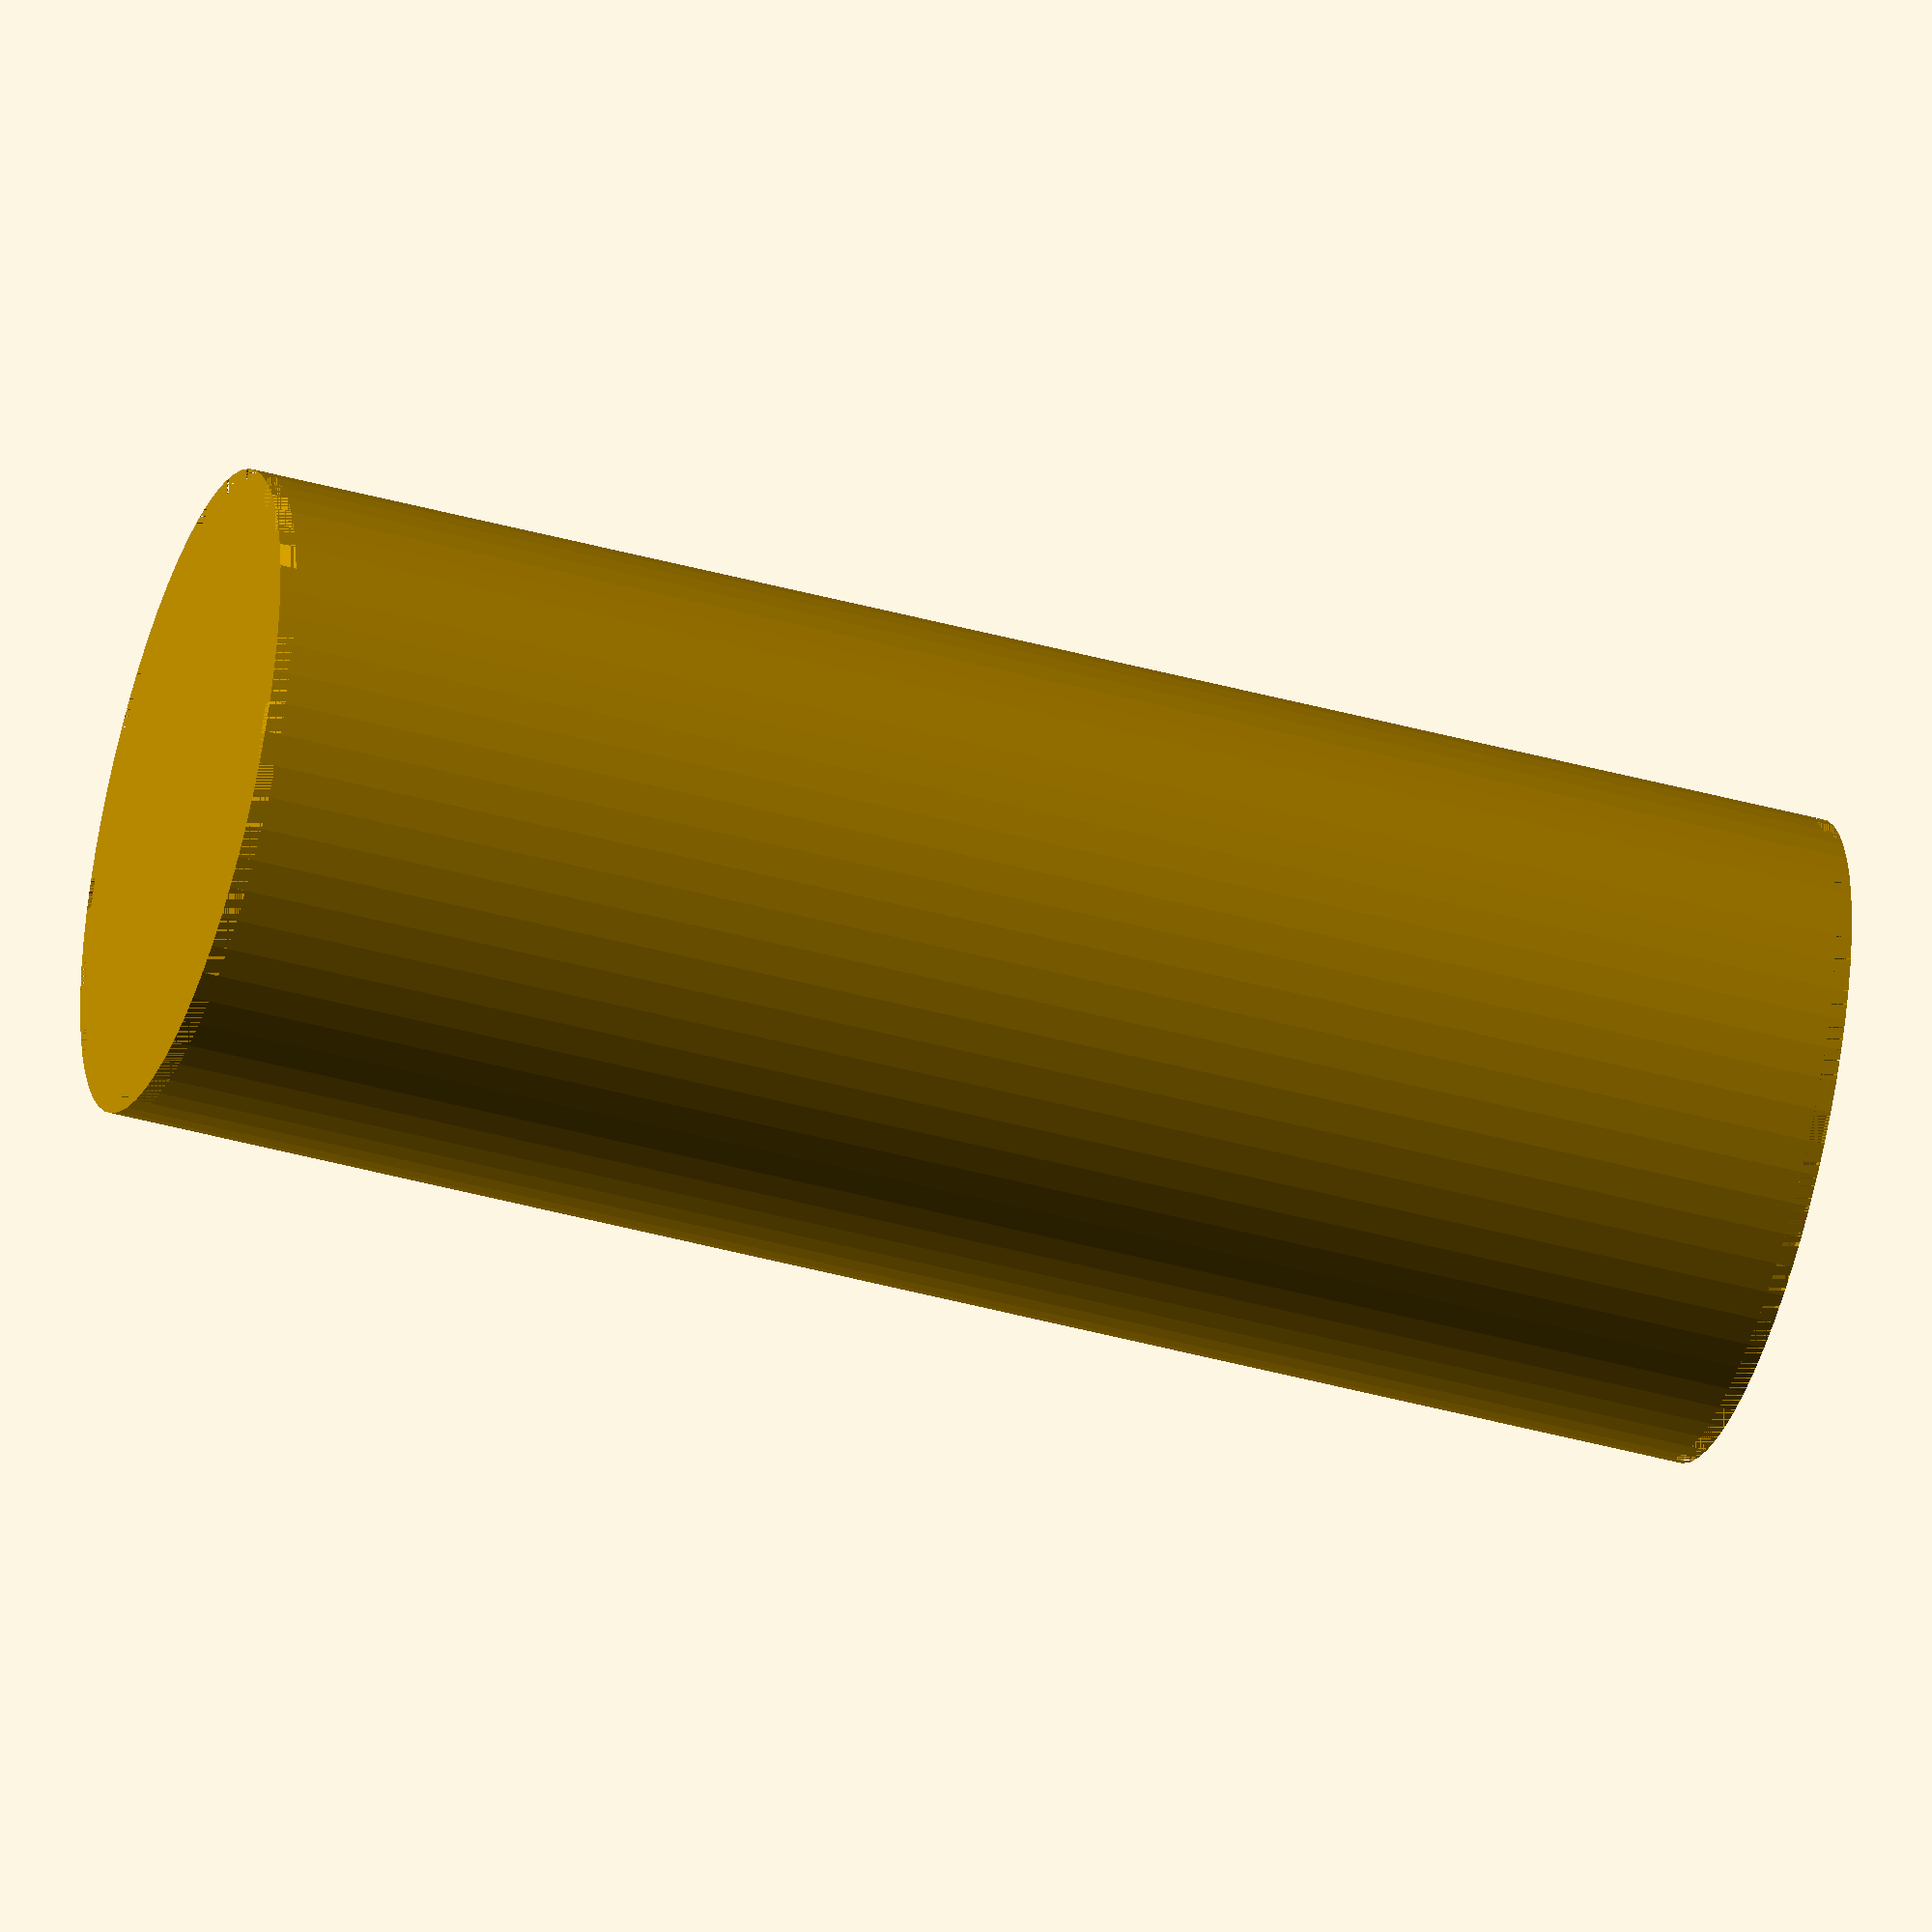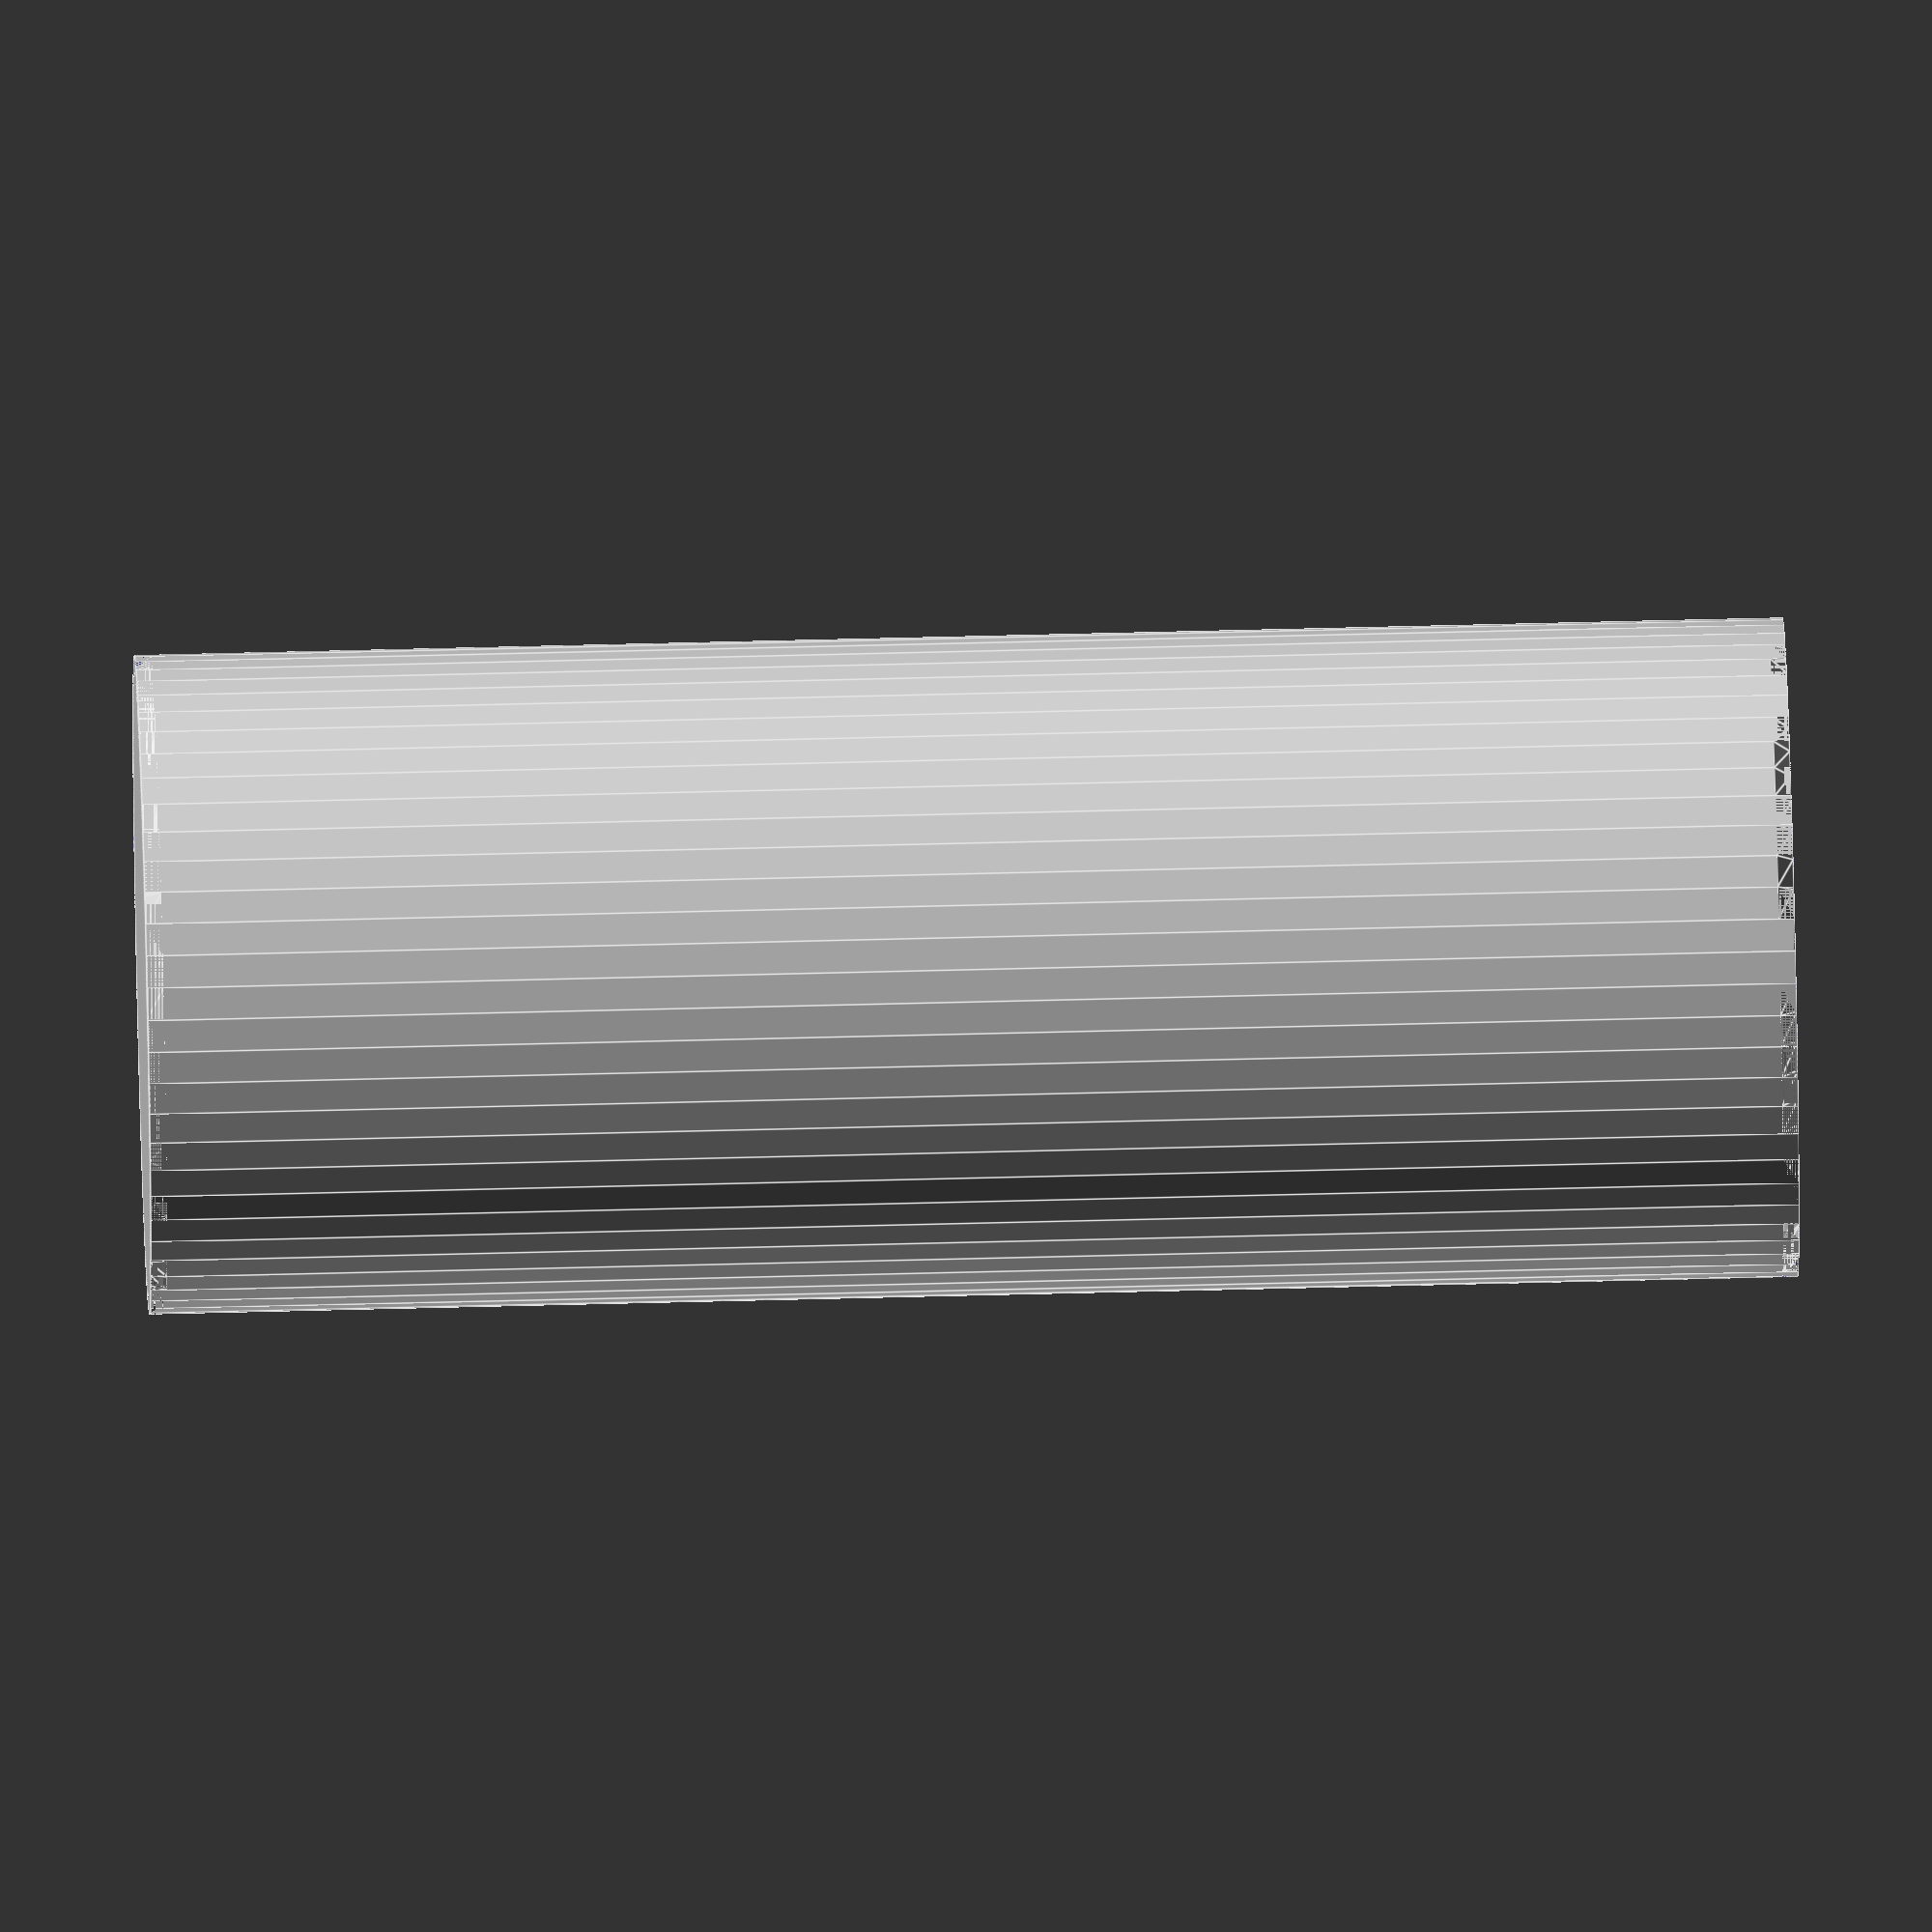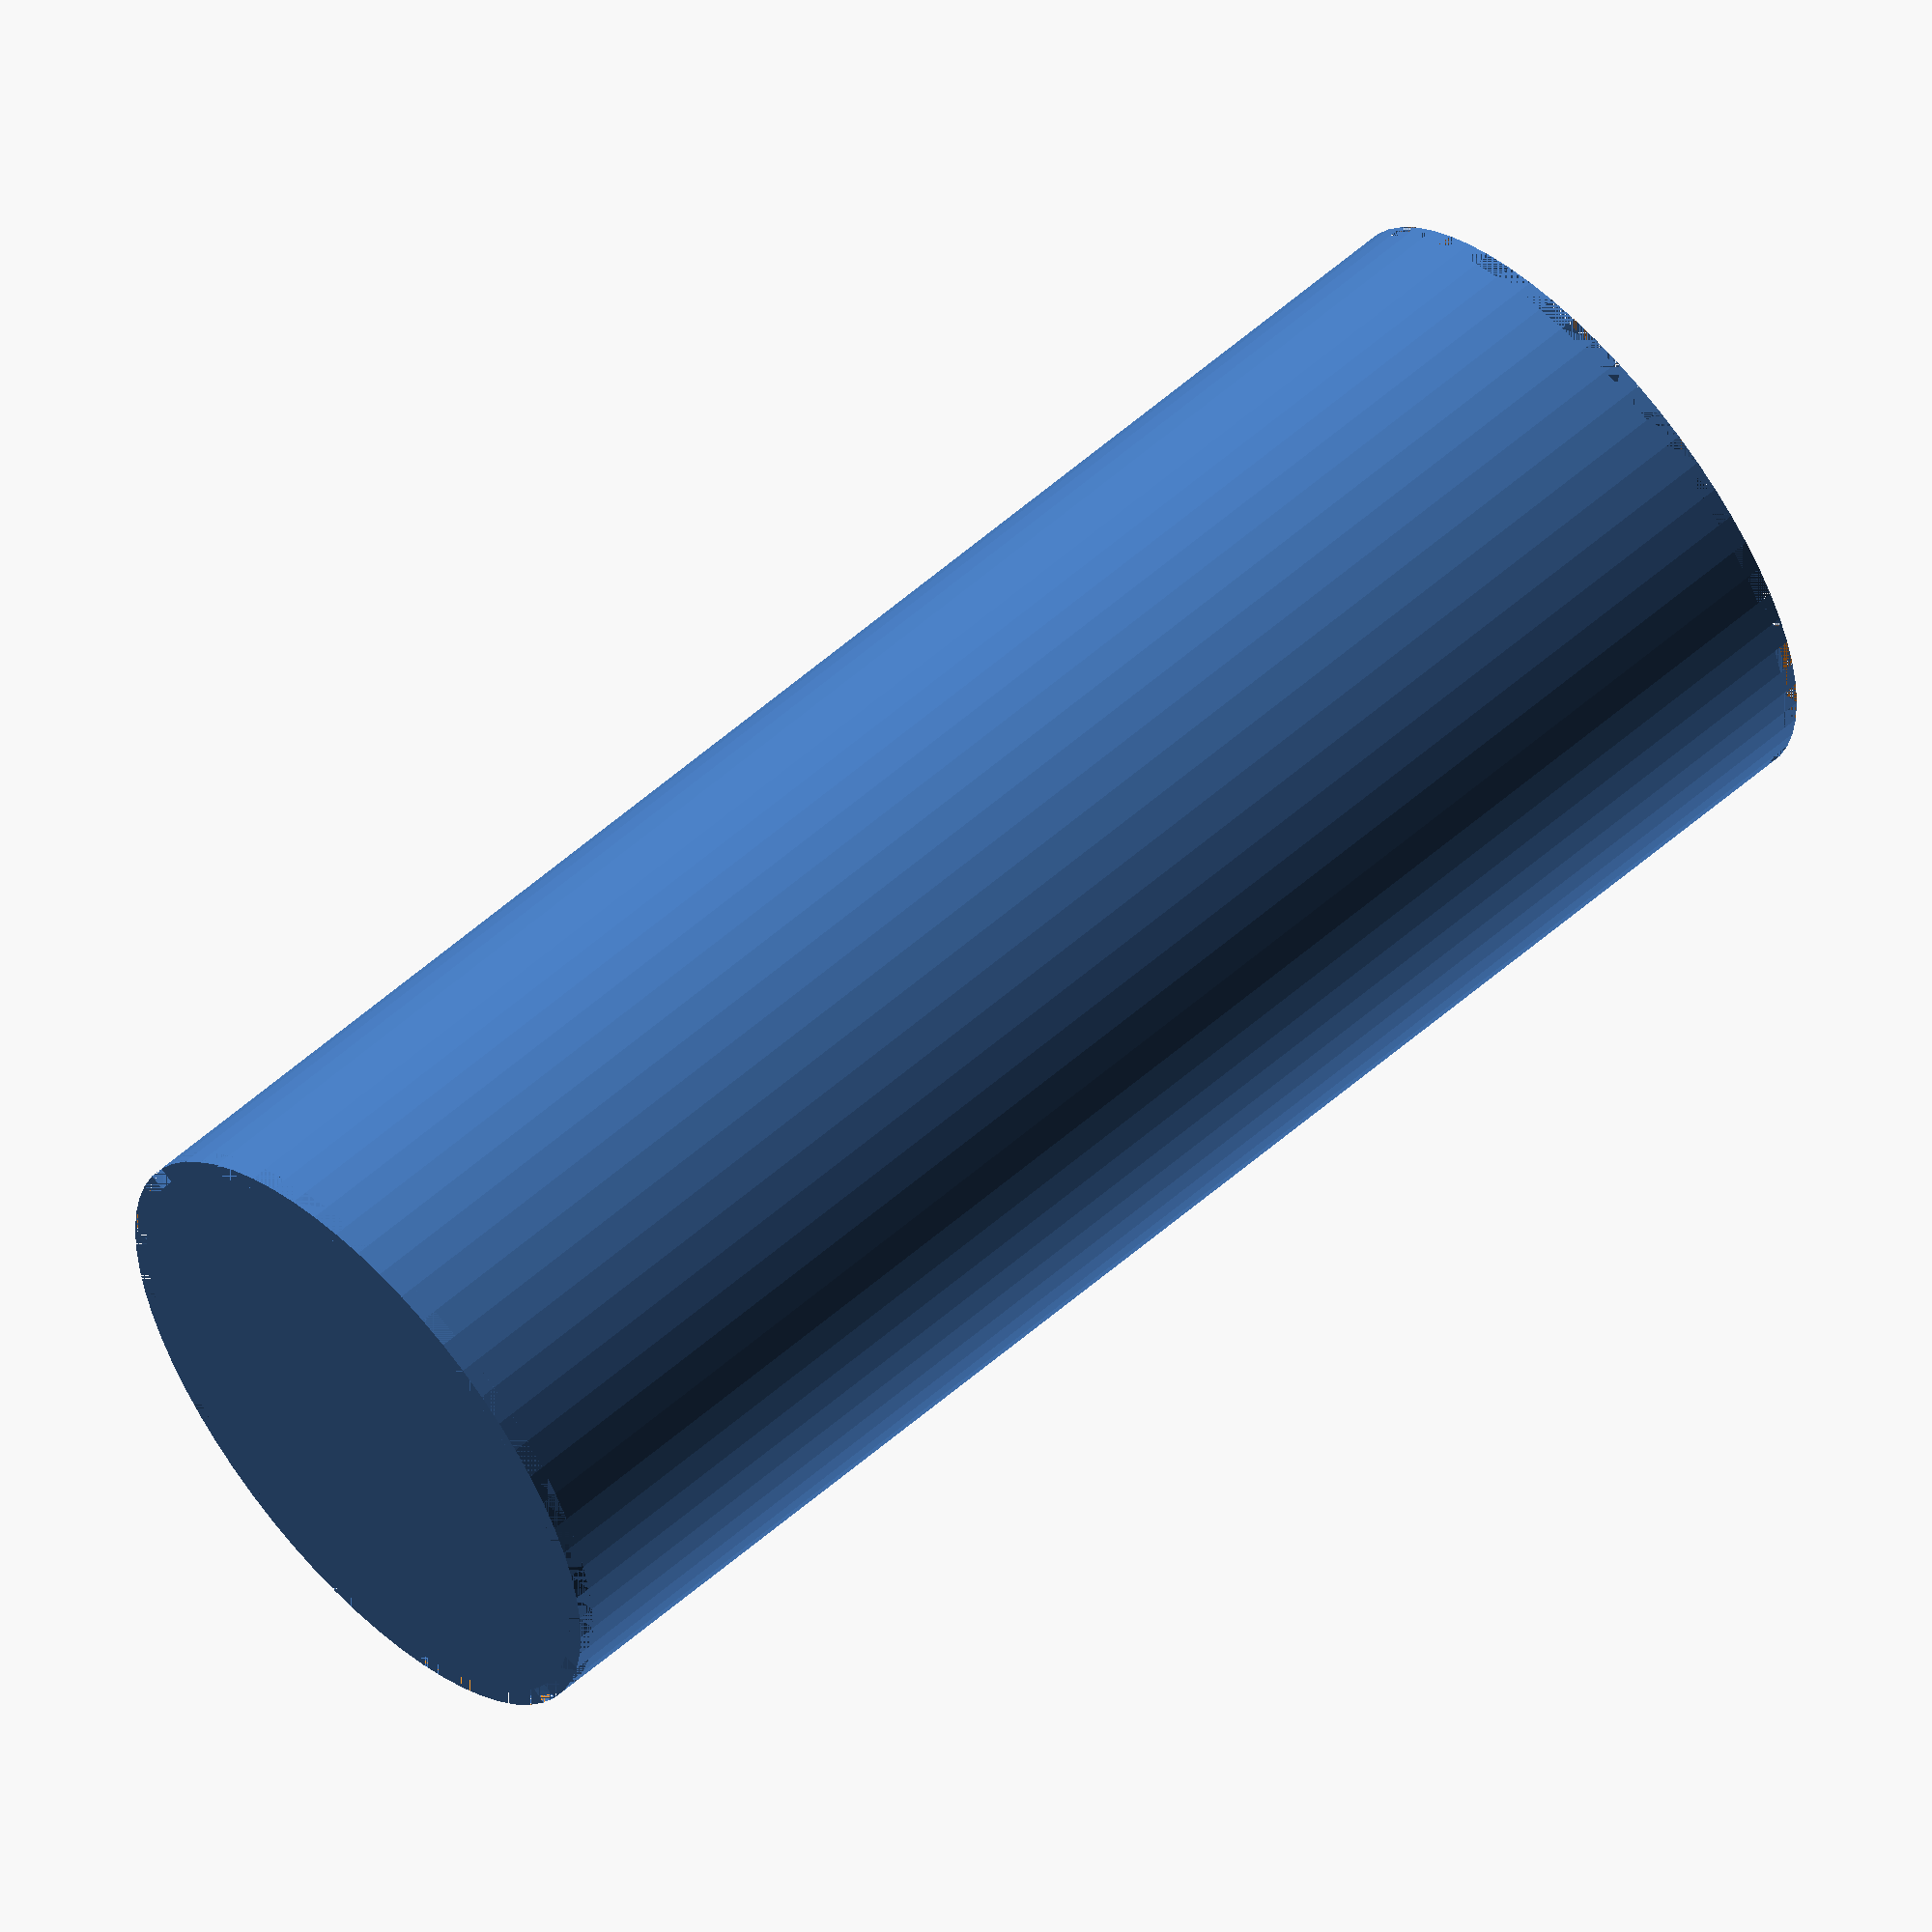
<openscad>
//This is a simple cylinder with camphered ends.
//This is the basis for many other things.

//Depending on usage and desired quality you may
//need to set the detail to a higher level than
//64, I recommend 128, 256, or 512.
detail=64;
$fn=detail;
//rotate([0,180,0]) cylcamfer(2,20,0,0,-2);


//To use just pass the height as first param,
//the radius as second parameter, and the height
//of the 45 degree camfer as the third.
ccyl(50,10,0.5);

module ccyl(h,r,c){
  difference(){
    cylinder(h=h,r=r);
    union(){
      cylcamfer(c,r,c,0,0,h-c);
      rotate([0,180,0]) cylcamfer(c,r,c,0,0,-c);
    }
  }
}
//


module cylcamfer(h,r,c,px,py,pz){
  translate([px,py,pz]){
    difference(){
      cylinder(h=h,r=r);
      cylinder(h=h,r1=r,r2=r-c);
    }
  }
} 

</openscad>
<views>
elev=44.3 azim=279.7 roll=72.3 proj=o view=solid
elev=125.3 azim=335.3 roll=271.6 proj=o view=edges
elev=303.0 azim=16.9 roll=227.5 proj=o view=solid
</views>
